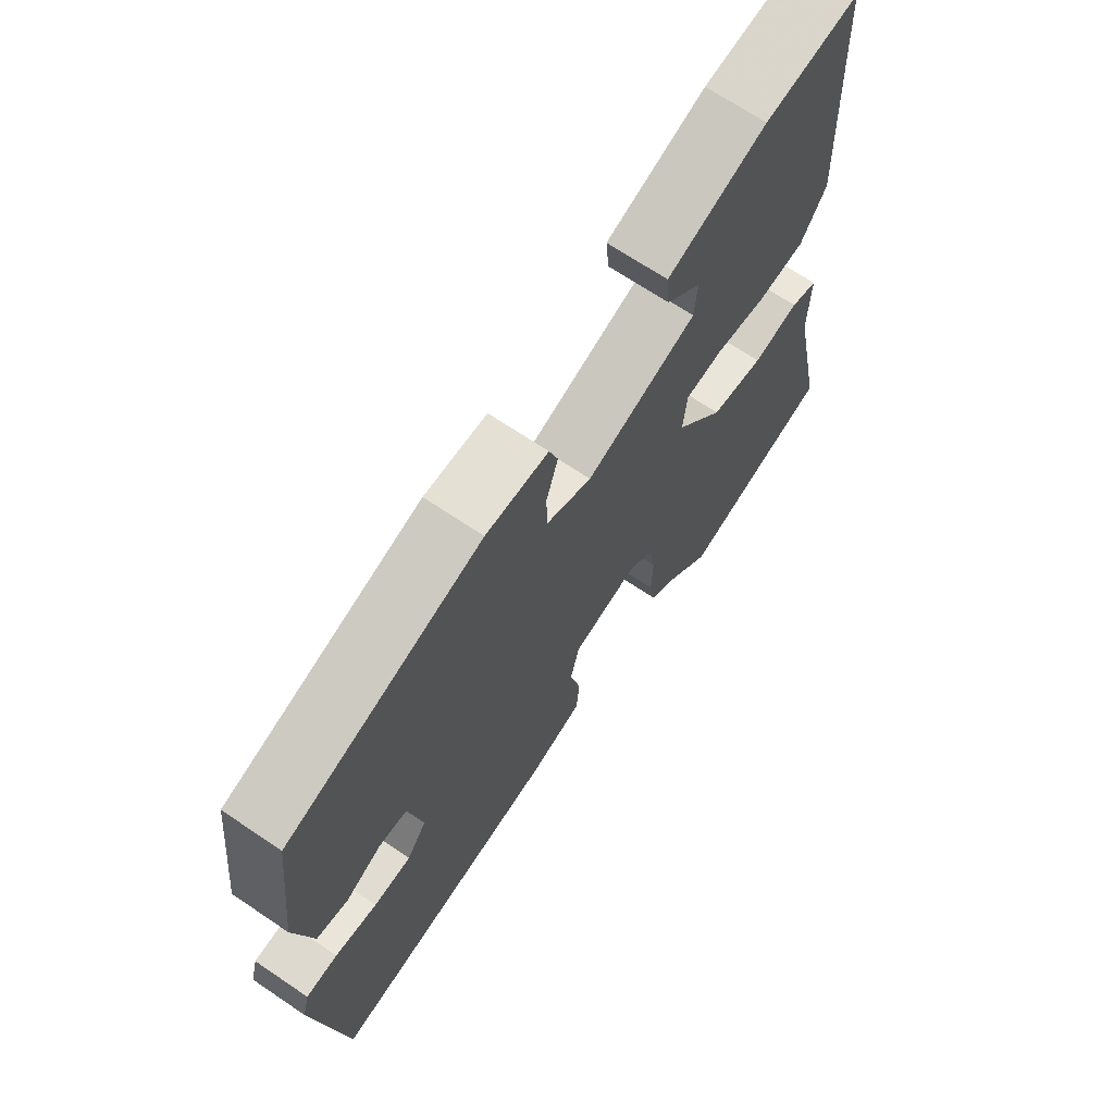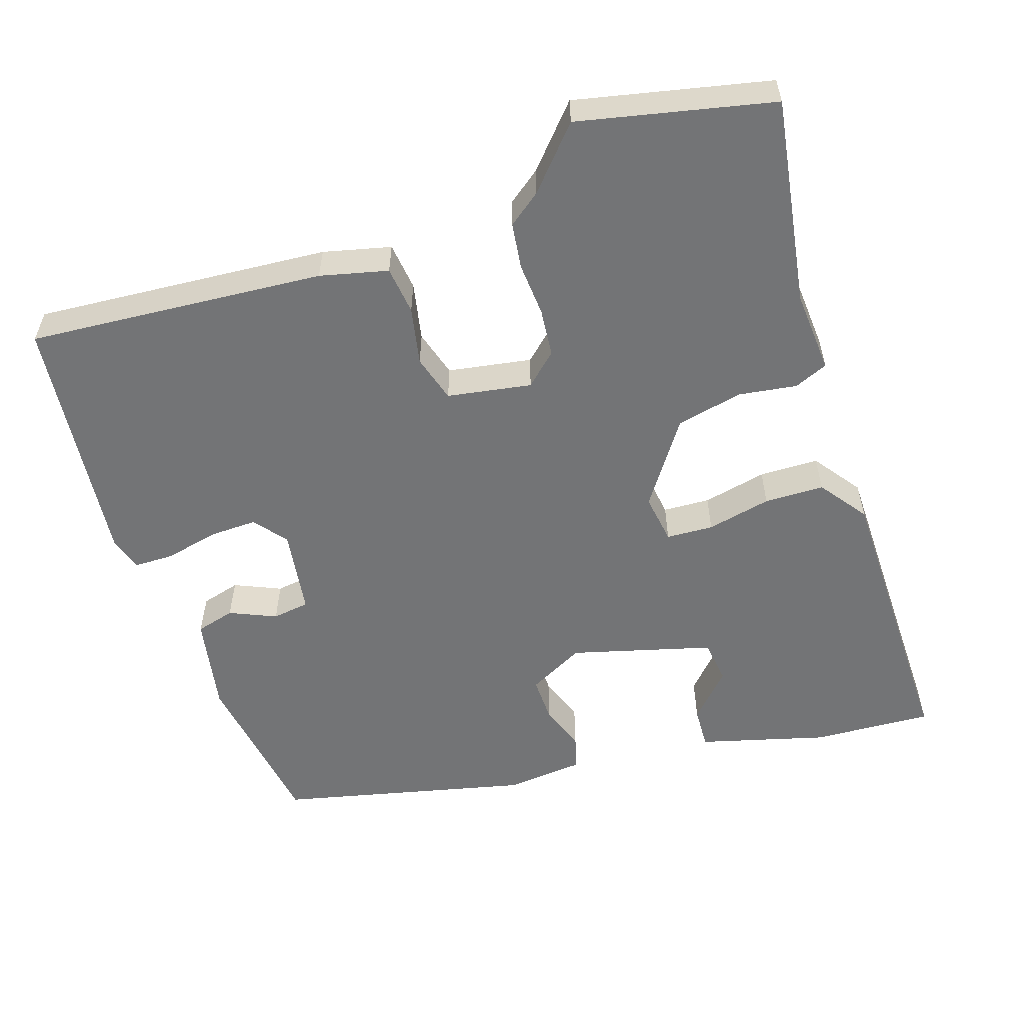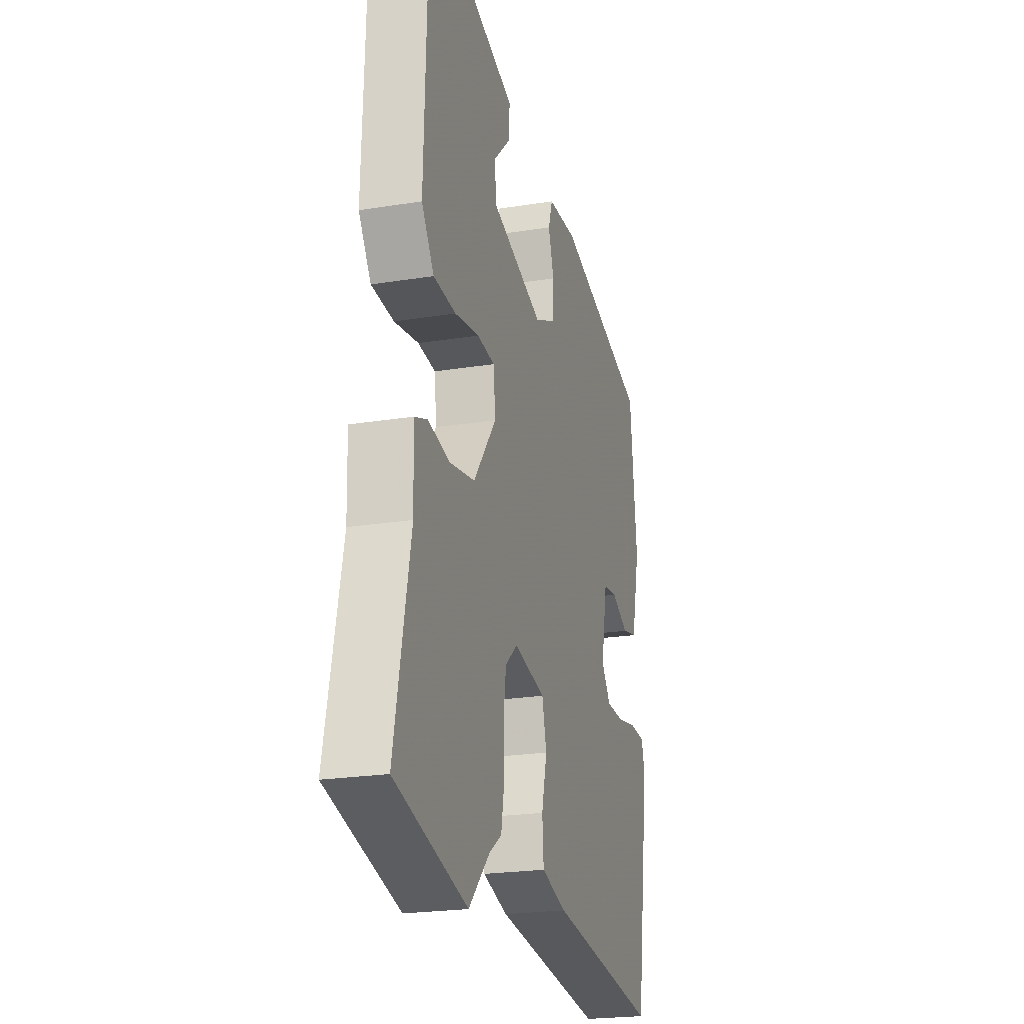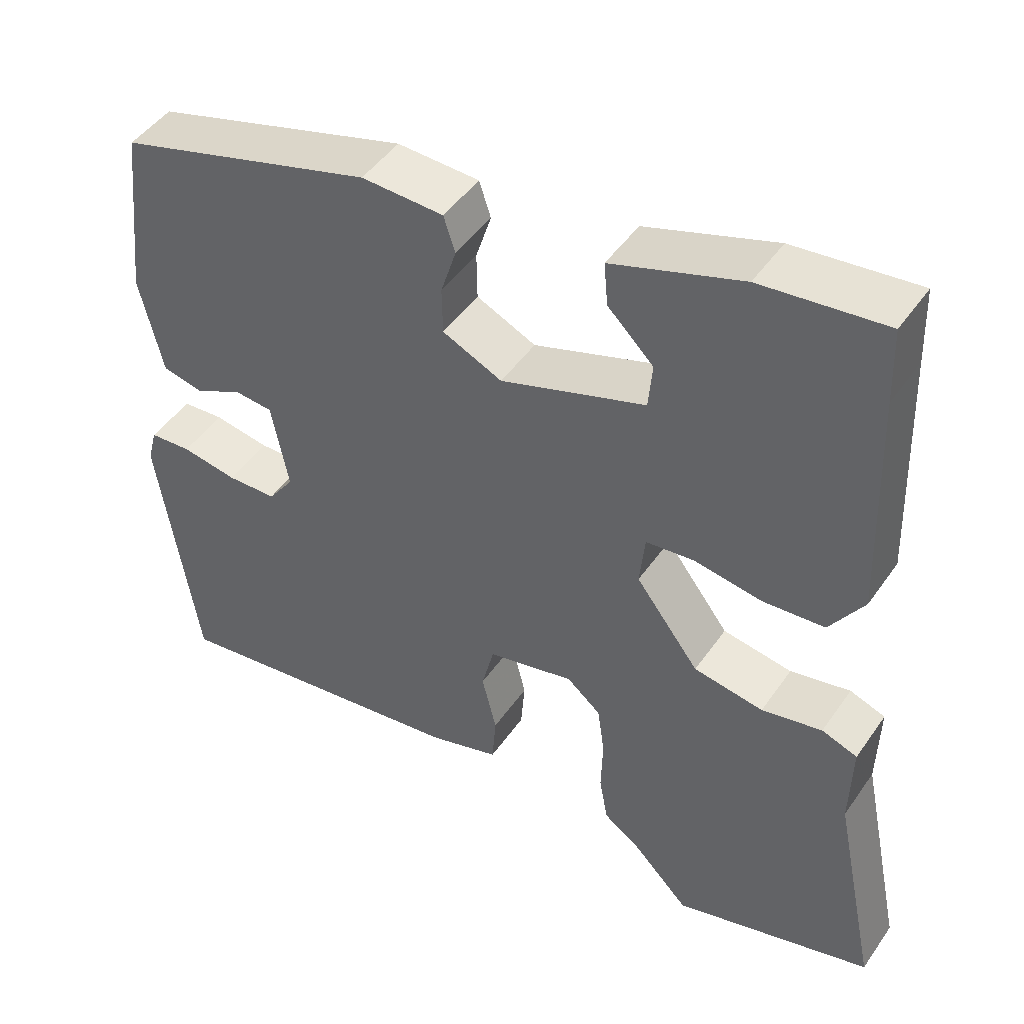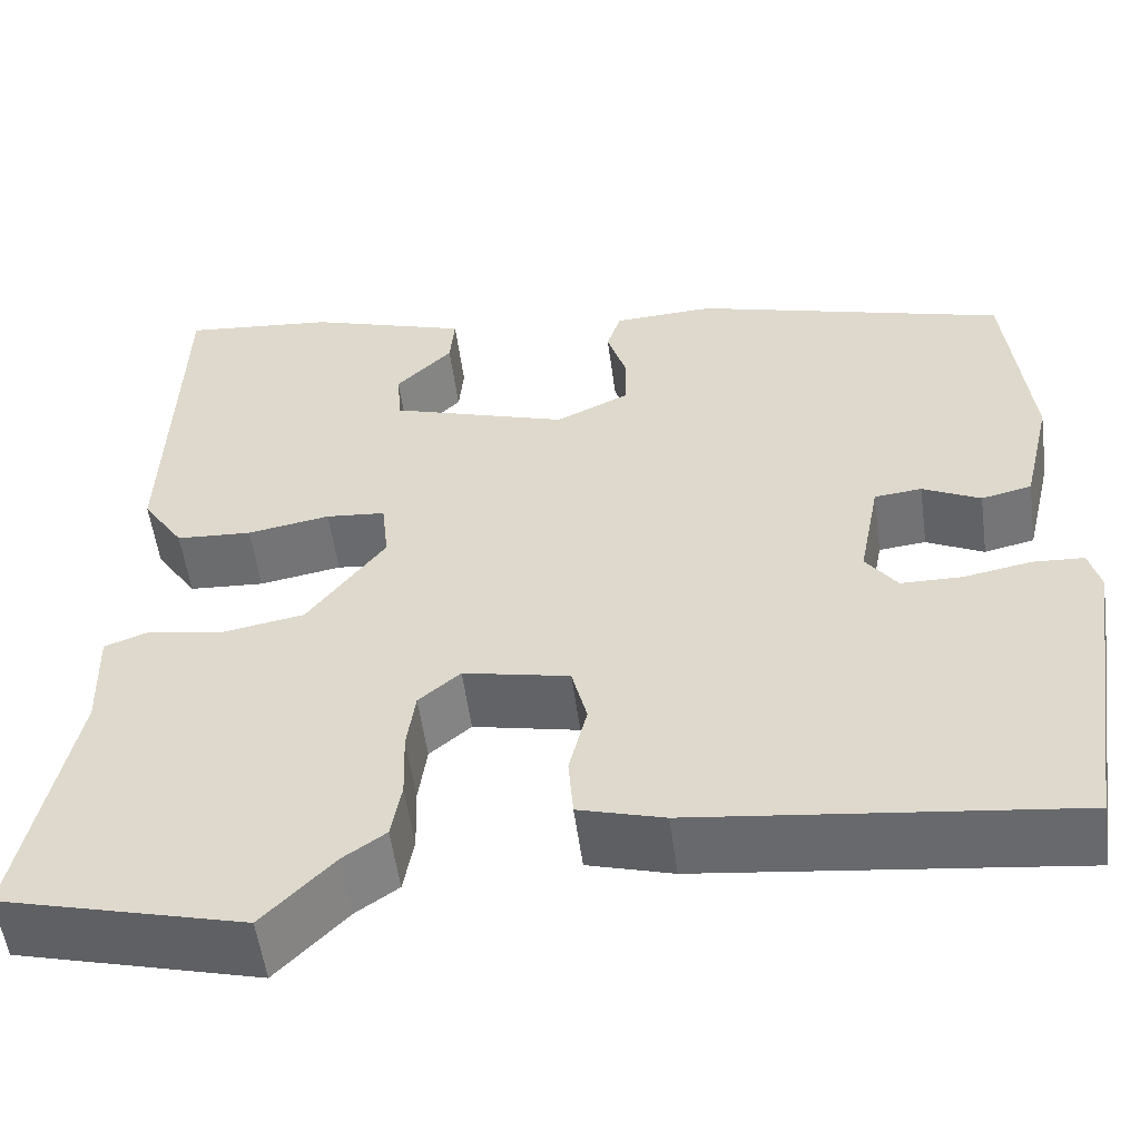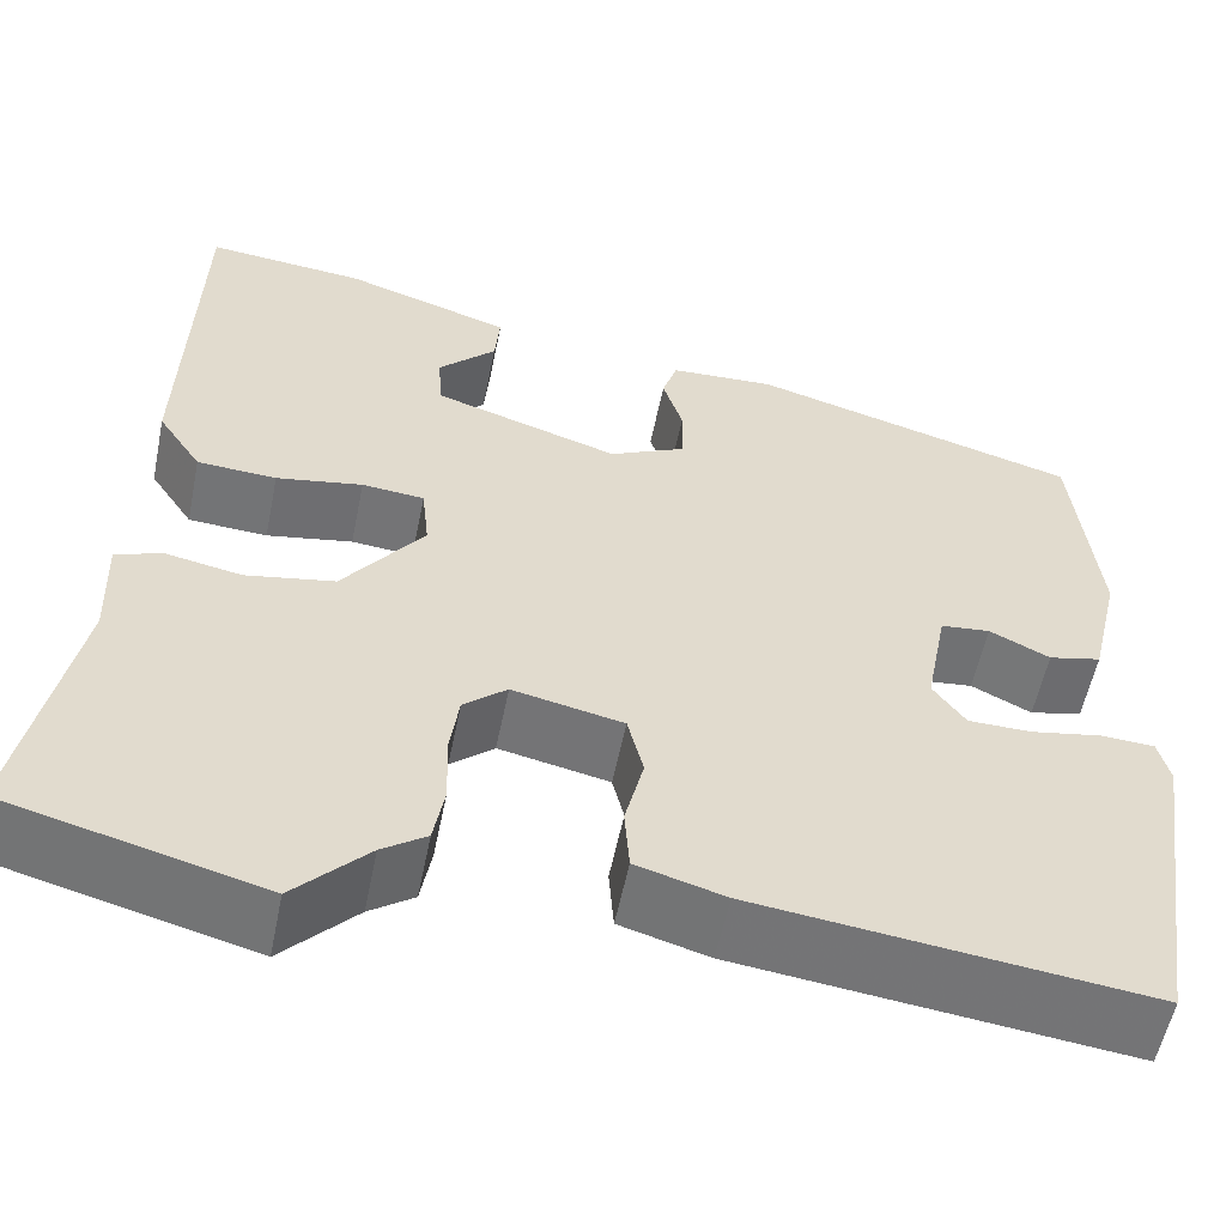
<metadata>
{"format":"obj","ext":"obj","renderer":"f3d","projection":"perspective","resolution":1024,"background":"white","views":[{"elev":68.4,"azim":124.1,"up":"+Z"},{"elev":-56.2,"azim":-159.3,"up":"+Y"},{"elev":-22.4,"azim":-74.4,"up":"+Z"},{"elev":46.5,"azim":-147.2,"up":"+Z"},{"elev":-54.5,"azim":7.7,"up":"+Z"},{"elev":-55.9,"azim":-11.4,"up":"+Z"}]}
</metadata>
<code>
v 0.468 0.07 0.371
v 0.493 0.07 0.144
v 0.463 0.07 0.015
v 0.41 0.07 0.003
v 0.349 0.07 0.033
v 0.299 0.07 0.028
v 0.277 0.07 -0.087
v 0.31 0.07 -0.132
v 0.374 0.07 -0.133
v 0.446 0.07 -0.12
v 0.5 0.07 -0.123
v 0.512 0.07 -0.169
v 0.461 0.07 -0.508
v 0.064 0.07 -0.46
v -0.026 0.07 -0.434
v -0.031 0.07 -0.369
v -0.012 0.07 -0.292
v -0.028 0.07 -0.228
v -0.14 0.07 -0.204
v -0.184 0.07 -0.241
v -0.193 0.07 -0.305
v -0.191 0.07 -0.378
v -0.202 0.07 -0.439
v -0.247 0.07 -0.47
v -0.322 0.07 -0.547
v -0.58 0.07 -0.479
v -0.523 0.07 -0.202
v -0.526 0.07 -0.091
v -0.48 0.07 -0.074
v -0.402 0.07 -0.089
v -0.312 0.07 -0.073
v -0.23 0.07 0.035
v -0.237 0.07 0.102
v -0.3 0.07 0.108
v -0.387 0.07 0.093
v -0.467 0.07 0.098
v -0.511 0.07 0.164
v -0.501 0.07 0.459
v -0.498 0.07 0.556
v -0.338 0.07 0.54
v -0.17 0.07 0.486
v -0.175 0.07 0.43
v -0.234 0.07 0.372
v -0.229 0.07 0.313
v -0.042 0.07 0.253
v 0.035 0.07 0.289
v 0.036 0.07 0.35
v 0.016 0.07 0.413
v 0.031 0.07 0.459
v 0.137 0.07 0.464
v 0.468 0 0.371
v 0.493 0 0.144
v 0.463 0 0.015
v 0.41 0 0.003
v 0.349 0 0.033
v 0.299 0 0.028
v 0.277 0 -0.087
v 0.31 0 -0.132
v 0.374 0 -0.133
v 0.446 0 -0.12
v 0.5 0 -0.123
v 0.512 0 -0.169
v 0.461 0 -0.508
v 0.064 0 -0.46
v -0.026 0 -0.434
v -0.031 0 -0.369
v -0.012 0 -0.292
v -0.028 0 -0.228
v -0.14 0 -0.204
v -0.184 0 -0.241
v -0.193 0 -0.305
v -0.191 0 -0.378
v -0.202 0 -0.439
v -0.247 0 -0.47
v -0.322 0 -0.547
v -0.58 0 -0.479
v -0.523 0 -0.202
v -0.526 0 -0.091
v -0.48 0 -0.074
v -0.402 0 -0.089
v -0.312 0 -0.073
v -0.23 0 0.035
v -0.237 0 0.102
v -0.3 0 0.108
v -0.387 0 0.093
v -0.467 0 0.098
v -0.511 0 0.164
v -0.501 0 0.459
v -0.498 0 0.556
v -0.338 0 0.54
v -0.17 0 0.486
v -0.175 0 0.43
v -0.234 0 0.372
v -0.229 0 0.313
v -0.042 0 0.253
v 0.035 0 0.289
v 0.036 0 0.35
v 0.016 0 0.413
v 0.031 0 0.459
v 0.137 0 0.464
f 3 4 5
f 2 3 5
f 1 2 5
f 50 1 5
f 49 50 5
f 48 49 5
f 47 48 5
f 46 47 5 6
f 45 46 6 7
f 44 45 7 8
f 41 42 43
f 40 41 43
f 39 40 43
f 38 39 43
f 38 43 44
f 37 38 44
f 36 37 44
f 35 36 44
f 34 35 44
f 33 34 44
f 32 33 44 8
f 27 28 29 30
f 27 30 31
f 26 27 31
f 25 26 31
f 24 25 31
f 24 31 32
f 23 24 32
f 22 23 32
f 21 22 32
f 15 16 17
f 14 15 17
f 13 14 17
f 12 13 17
f 11 12 17
f 10 11 17
f 9 10 17
f 8 9 17 18
f 32 8 18 19
f 20 21 32
f 19 20 32
f 55 54 53
f 55 53 52
f 55 52 51
f 55 51 100
f 55 100 99
f 55 99 98
f 55 98 97
f 56 55 97 96
f 57 56 96 95
f 58 57 95 94
f 93 92 91
f 93 91 90
f 93 90 89
f 93 89 88
f 94 93 88
f 94 88 87
f 94 87 86
f 94 86 85
f 94 85 84
f 94 84 83
f 58 94 83 82
f 80 79 78 77
f 81 80 77
f 81 77 76
f 81 76 75
f 81 75 74
f 82 81 74
f 82 74 73
f 82 73 72
f 82 72 71
f 67 66 65
f 67 65 64
f 67 64 63
f 67 63 62
f 67 62 61
f 67 61 60
f 67 60 59
f 68 67 59 58
f 69 68 58 82
f 82 71 70
f 82 70 69
f 1 51 52 2
f 2 52 53 3
f 3 53 54 4
f 4 54 55 5
f 5 55 56 6
f 6 56 57 7
f 7 57 58 8
f 8 58 59 9
f 9 59 60 10
f 10 60 61 11
f 11 61 62 12
f 12 62 63 13
f 13 63 64 14
f 14 64 65 15
f 15 65 66 16
f 16 66 67 17
f 17 67 68 18
f 18 68 69 19
f 19 69 70 20
f 20 70 71 21
f 21 71 72 22
f 22 72 73 23
f 23 73 74 24
f 24 74 75 25
f 25 75 76 26
f 26 76 77 27
f 27 77 78 28
f 28 78 79 29
f 29 79 80 30
f 30 80 81 31
f 31 81 82 32
f 32 82 83 33
f 33 83 84 34
f 34 84 85 35
f 35 85 86 36
f 36 86 87 37
f 37 87 88 38
f 38 88 89 39
f 39 89 90 40
f 40 90 91 41
f 41 91 92 42
f 42 92 93 43
f 43 93 94 44
f 44 94 95 45
f 45 95 96 46
f 46 96 97 47
f 47 97 98 48
f 48 98 99 49
f 49 99 100 50
f 50 100 51 1

</code>
